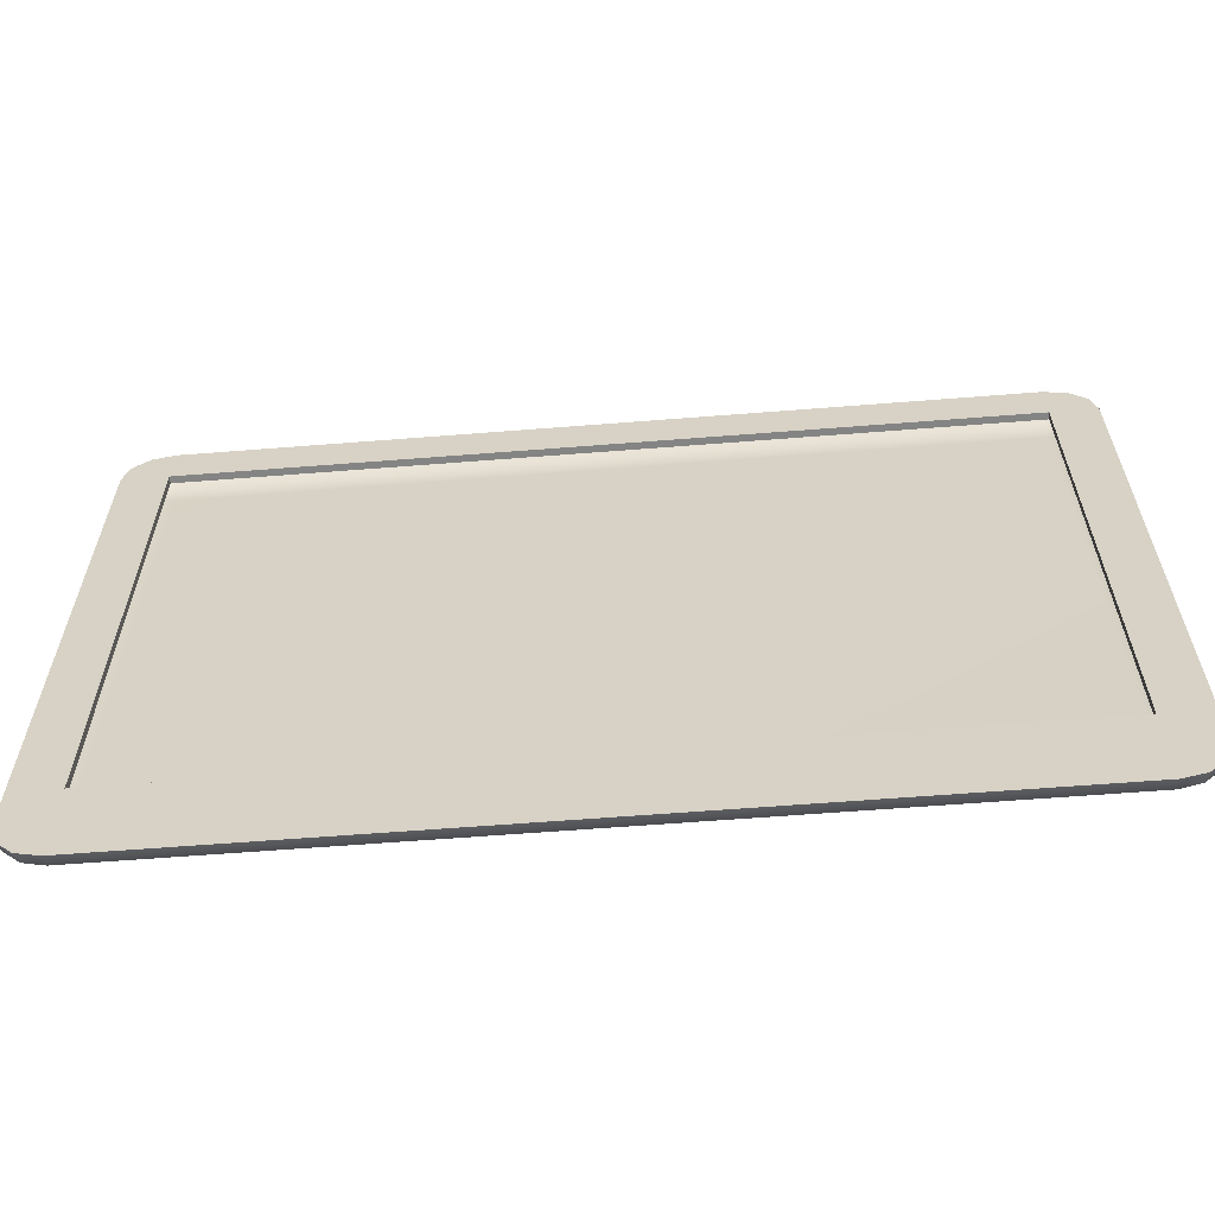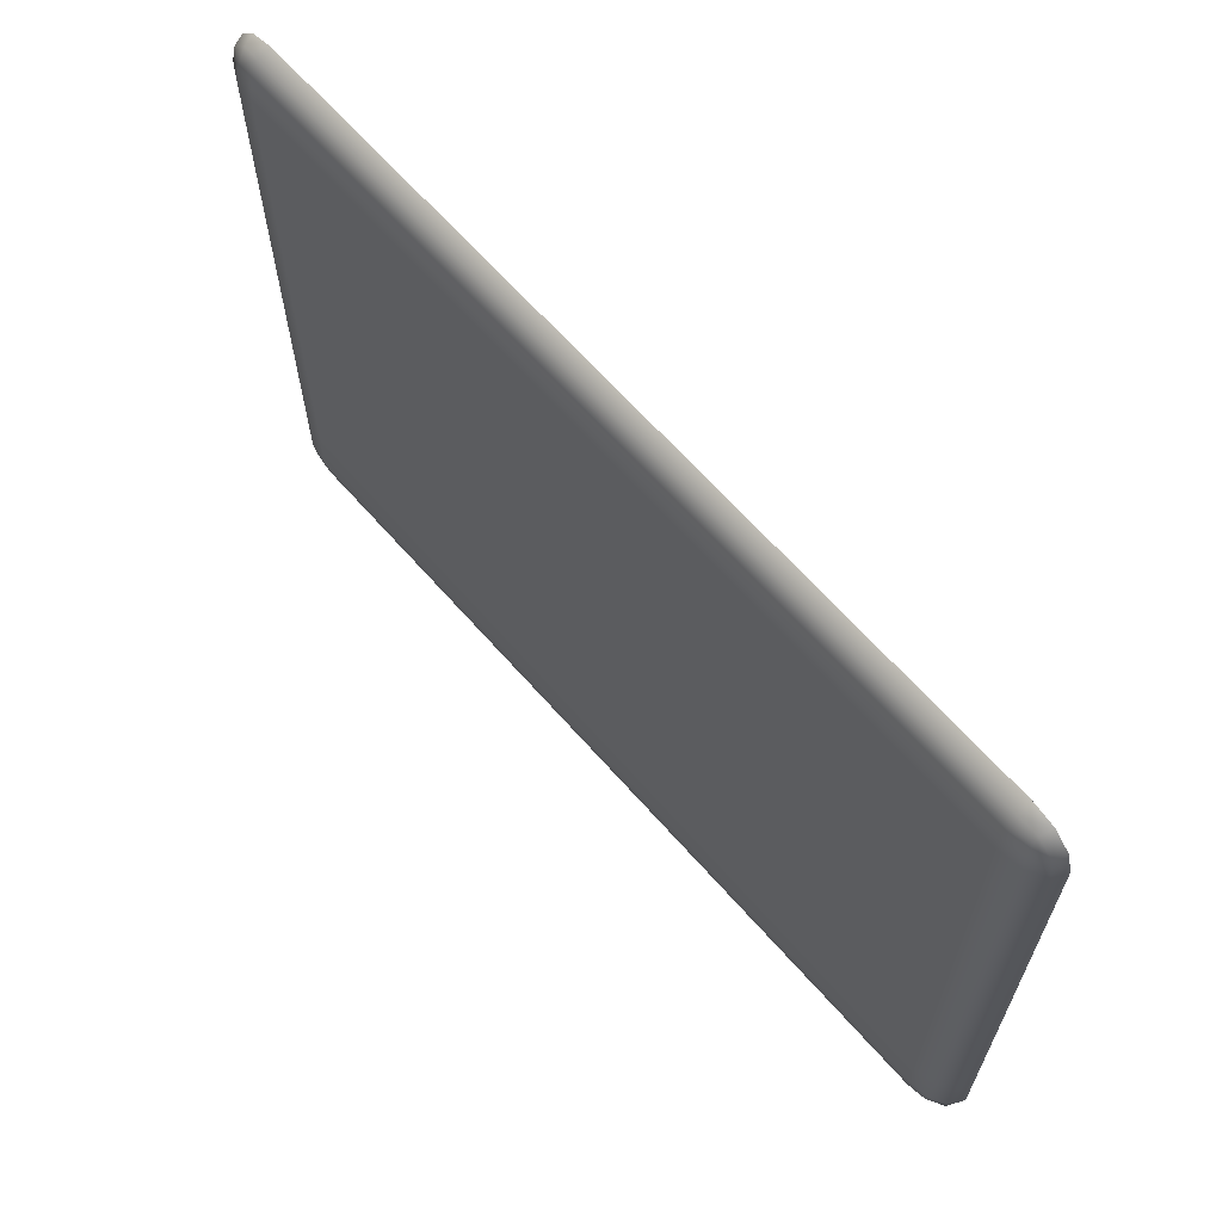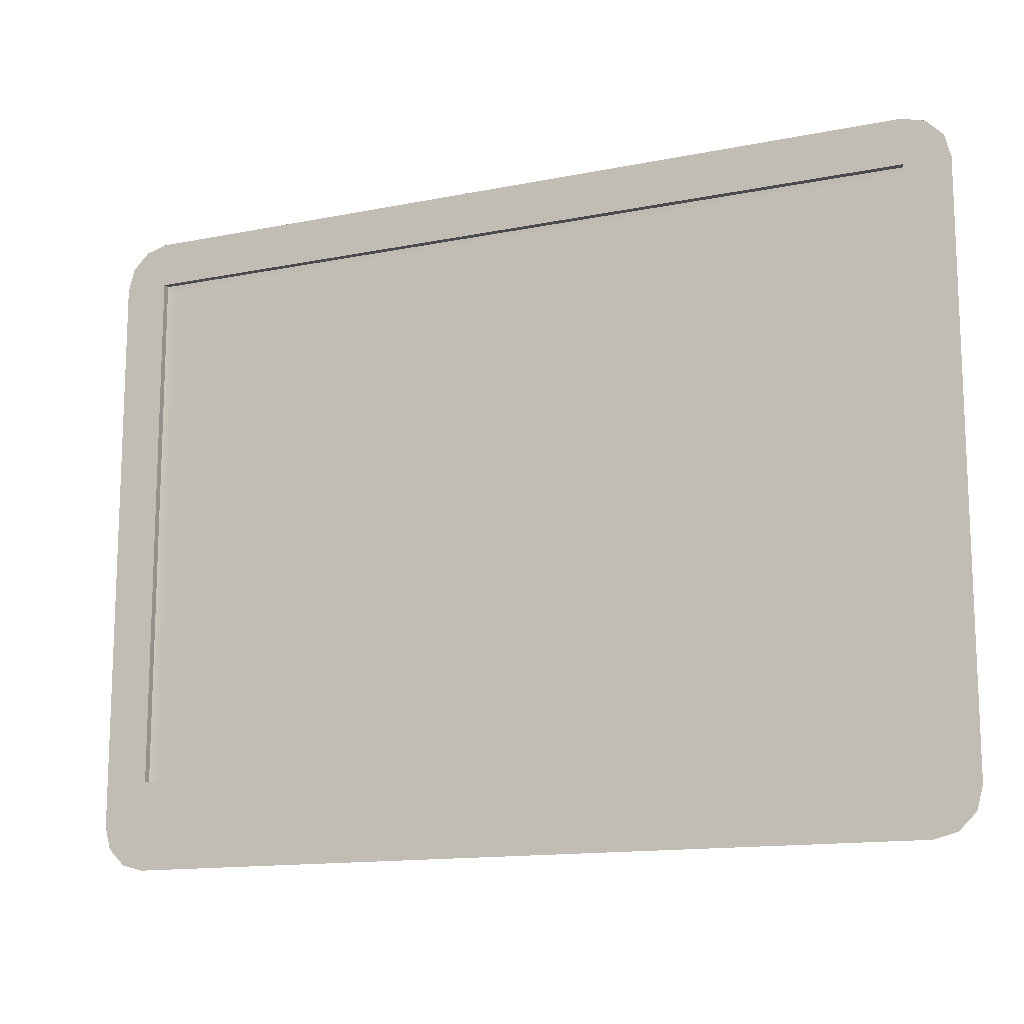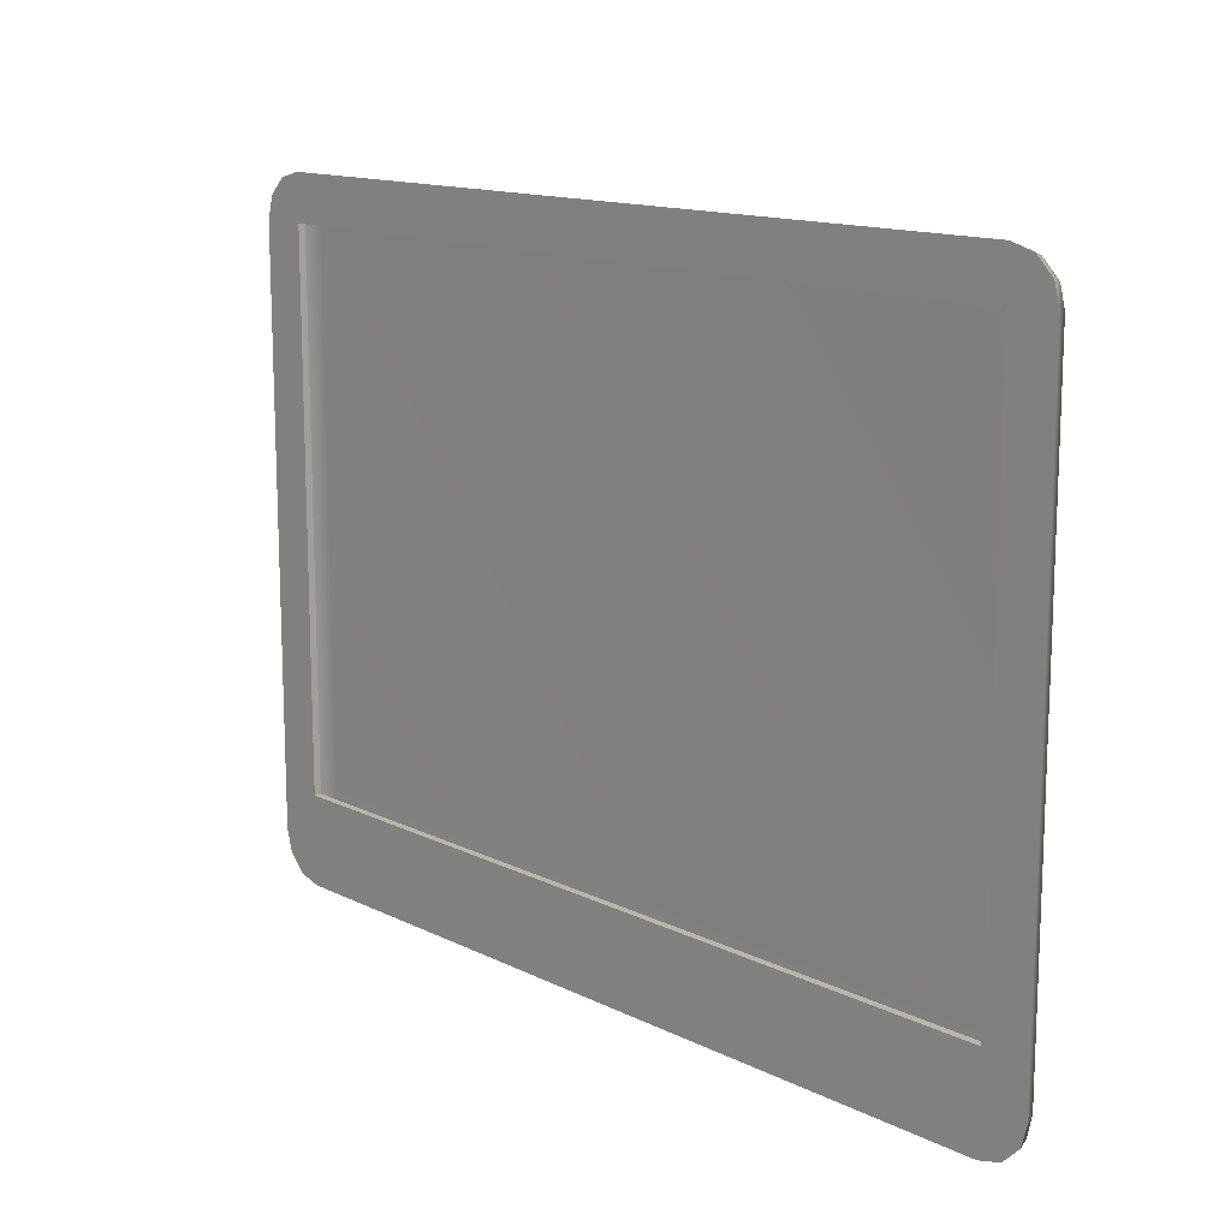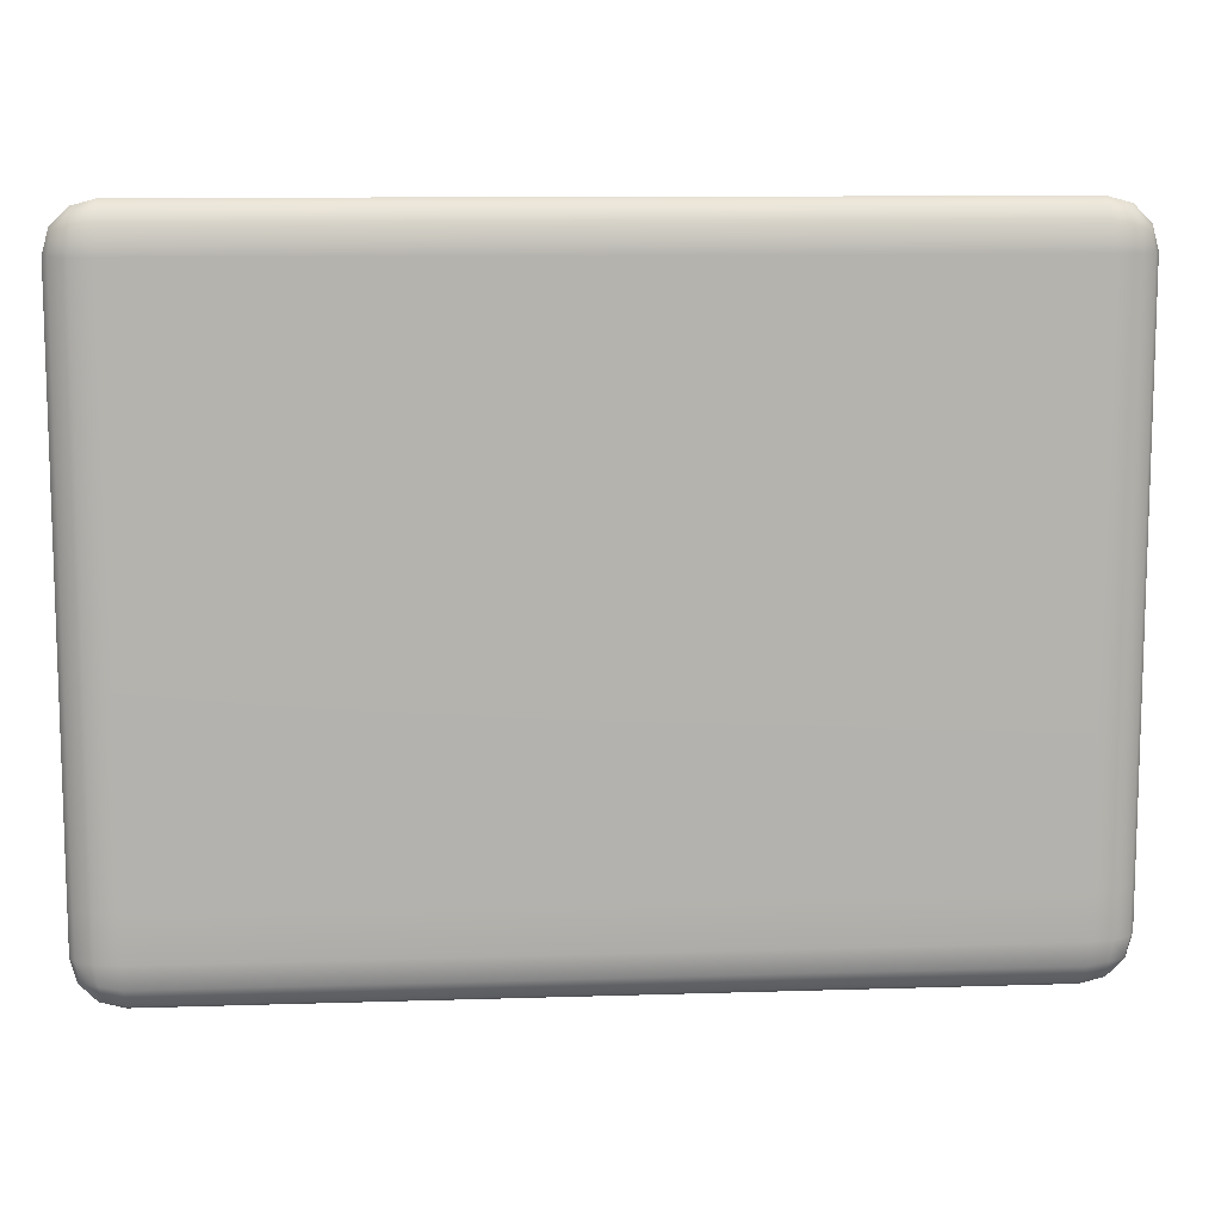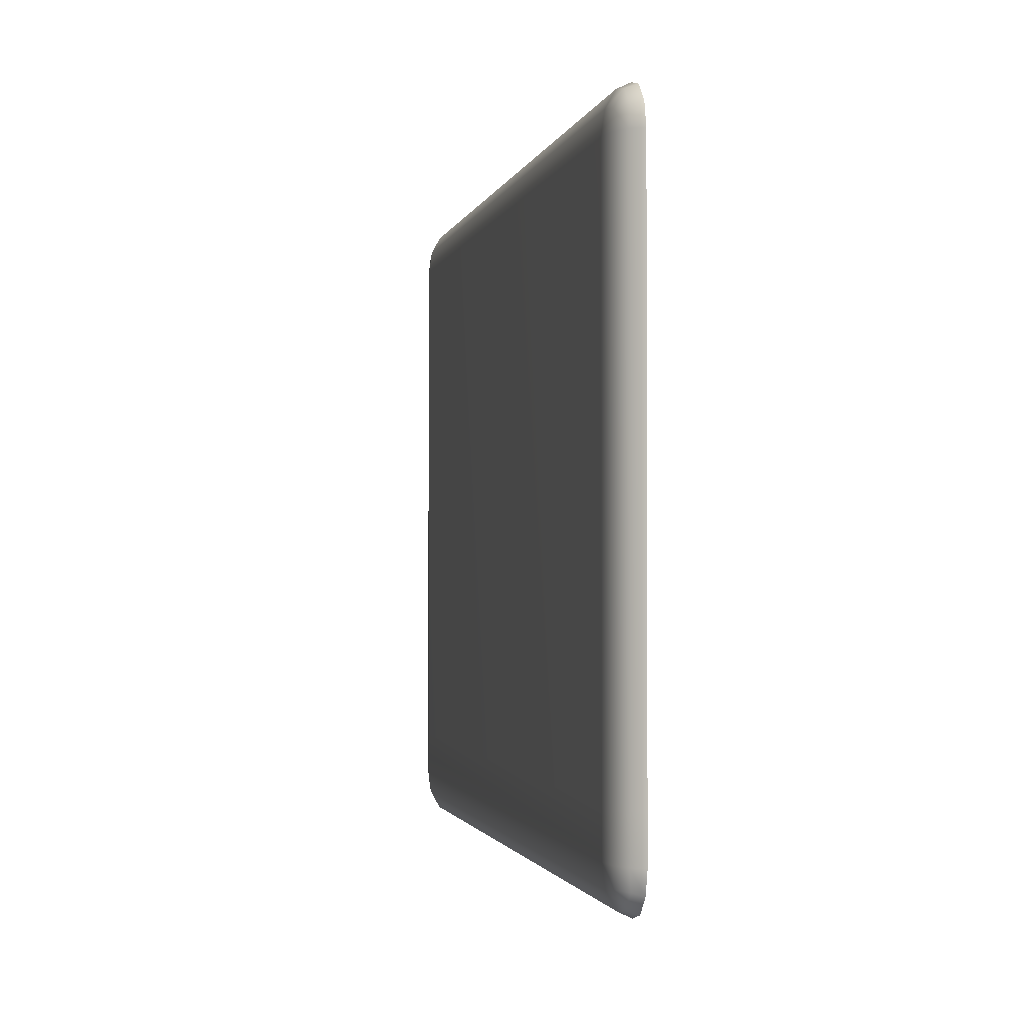
<metadata>
{"format":"obj","ext":"obj","renderer":"f3d","projection":"perspective","resolution":1024,"background":"white","views":[{"elev":-61.4,"azim":4.6,"up":"+Z"},{"elev":64.6,"azim":-131.2,"up":"+Z"},{"elev":-13.7,"azim":24.4,"up":"+Z"},{"elev":13.8,"azim":47.5,"up":"+Z"},{"elev":10.7,"azim":175.5,"up":"+Z"},{"elev":-1.6,"azim":-101.9,"up":"+Z"}]}
</metadata>
<code>
o LidMeshLaptopLid_13_0_GeomSubset_0
v -0.000632 0.1342 -0.1336
v 0.000632 0.1342 -0.1336
v -0.000632 0.1355 -0.1336
v 0.000632 0.1355 -0.1336
v -0.000632 0.1342 -0.1336
v 0.000632 0.1342 -0.1336
v -0.000632 0.1355 -0.1336
v 0.000632 0.1355 -0.1336
v -0.000632 0.1342 -0.1336
v 0.000632 0.1342 -0.1336
v -0.000632 0.1355 -0.1336
v 0.000632 0.1355 -0.1336
v -0.000632 0.1342 -0.1336
v 0.000632 0.1342 -0.1336
v -0.000632 0.1355 -0.1336
v 0.000632 0.1355 -0.1336
v -0.000632 0.1342 -0.1336
v 0.000632 0.1342 -0.1336
v -0.000632 0.1355 -0.1336
v 0.000632 0.1355 -0.1336
v -0.000632 0.1342 -0.1336
v 0.000632 0.1342 -0.1336
v -0.000632 0.1355 -0.1336
v 0.000632 0.1355 -0.1336
v -0.18 0.1413 0.1237
v -0.1871 0.1374 0.1237
v -0.1704 0.1374 0.1404
v -0.1704 0.1413 0.1333
v -0.1704 0.1427 0.1237
v 0.1871 0.1374 0.1237
v 0.18 0.1413 0.1237
v 0.1704 0.1427 0.1237
v 0.1704 0.1413 0.1333
v 0.1704 0.1374 0.1404
v -0.1871 0.1374 -0.1197
v -0.18 0.1413 -0.1197
v -0.1704 0.1427 -0.1197
v -0.1704 0.1413 -0.1293
v -0.1704 0.1374 -0.1364
v 0.1704 0.1374 -0.1364
v 0.1704 0.1413 -0.1293
v 0.1704 0.1427 -0.1197
v 0.18 0.1413 -0.1197
v 0.1871 0.1374 -0.1197
v -0.1787 0.1405 0.132
v -0.1856 0.1366 0.132
v -0.1787 0.1366 0.1389
v 0.1787 0.1366 0.1389
v 0.1856 0.1366 0.132
v 0.1787 0.1405 0.132
v -0.1787 0.1366 -0.1349
v -0.1856 0.1366 -0.128
v -0.1787 0.1405 -0.128
v 0.1856 0.1366 -0.128
v 0.1787 0.1366 -0.1349
v 0.1787 0.1405 -0.128
v -0.1896 0.132 -0.1197
v -0.1896 0.132 0.1237
v -0.1704 0.132 0.1429
v 0.1704 0.132 0.1429
v 0.1896 0.132 0.1237
v 0.1896 0.132 -0.1197
v 0.1704 0.132 -0.1389
v -0.1704 0.132 -0.1389
v -0.1871 0.132 0.1333
v -0.18 0.132 0.1404
v 0.18 0.132 0.1404
v 0.1871 0.132 0.1333
v -0.18 0.132 -0.1364
v -0.1871 0.132 -0.1293
v 0.1871 0.132 -0.1293
v 0.18 0.132 -0.1364
v 0.18 0.132 -0.1197
v 0.18 0.132 0.1237
v 0.1704 0.132 0.1237
v 0.1704 0.132 -0.1197
v -0.18 0.132 0.1237
v -0.18 0.132 -0.1197
v -0.1704 0.132 -0.1197
v -0.1704 0.132 0.1237
v 0 0.132 0.1237
v 0 0.132 -0.1197
v 0 0.132 -0.1389
v 0 0.1374 -0.1364
v 0 0.1413 -0.1293
v 0 0.1427 -0.1197
v 0 0.1427 0.1237
v 0 0.1413 0.1333
v 0 0.1374 0.1404
v 0 0.132 0.1429
v 0.1704 0.132 -0.1013
v 0.18 0.132 -0.1013
v 0.1896 0.132 -0.1013
v 0.1871 0.1374 -0.1013
v 0.18 0.1413 -0.1013
v 0.1704 0.1427 -0.1013
v 0 0.1427 -0.1013
v -0.1704 0.1427 -0.1013
v -0.18 0.1413 -0.1013
v -0.1871 0.1374 -0.1013
v -0.1896 0.132 -0.1013
v -0.18 0.132 -0.1013
v -0.1704 0.132 -0.1013
v 0 0.132 -0.1013
v 0 0.135 0.1237
v 0 0.135 -0.1013
v 0.1704 0.135 -0.1013
v 0.1704 0.135 0.1237
v -0.1704 0.135 -0.1013
v -0.1704 0.135 0.1237
v 0.04354 0.1438 -0.04366
v -0.04354 0.1438 -0.04366
v 0.04354 0.1438 0.04767
v -0.04354 0.1438 0.04767
v 0 0.1348 0.1237
v 0 0.1348 -0.1013
v 0.1704 0.1348 -0.1013
v 0.1704 0.1348 0.1237
v -0.1704 0.1348 -0.1013
v -0.1704 0.1348 0.1237
f 1 2 4 3
f 58 26 100 101
f 26 25 99 100
f 25 29 98 99
f 87 88 33 32
f 88 89 34 33
f 89 90 60 34
f 32 31 95 96
f 31 30 94 95
f 30 61 93 94
f 83 84 40 63
f 84 85 41 40
f 85 86 42 41
f 87 32 96 97
f 28 29 25 45
f 45 25 26 46
f 26 58 65 46
f 46 65 66 47
f 66 59 27 47
f 47 27 28 45
f 45 46 47
f 34 60 67 48
f 48 67 68 49
f 68 61 30 49
f 49 30 31 50
f 31 32 33 50
f 50 33 34 48
f 48 49 50
f 39 64 69 51
f 51 69 70 52
f 70 57 35 52
f 52 35 36 53
f 36 37 38 53
f 53 38 39 51
f 51 52 53
f 44 62 71 54
f 54 71 72 55
f 72 63 40 55
f 55 40 41 56
f 41 42 43 56
f 56 43 44 54
f 54 55 56
f 75 91 92 74
f 60 75 74 67
f 72 73 76 63
f 62 73 72 71
f 74 92 93 61
f 67 74 61 68
f 66 77 80 59
f 77 102 103 80
f 64 79 78 69
f 58 77 66 65
f 58 101 102 77
f 69 78 57 70
f 63 76 82 83
f 90 81 75 60
f 83 82 79 64
f 64 39 84 83
f 39 38 85 84
f 38 37 86 85
f 29 87 97 98
f 29 28 88 87
f 28 27 89 88
f 27 59 90 89
f 59 80 81 90
f 91 76 73 92
f 93 92 73 62
f 94 93 62 44
f 95 94 44 43
f 96 95 43 42
f 97 96 42 86
f 98 97 86 37
f 99 98 37 36
f 100 99 36 35
f 101 100 35 57
f 102 101 57 78
f 103 102 78 79
f 104 103 79 82
f 91 104 82 76
f 104 91 107 106
f 91 75 108 107
f 75 81 105 108
f 80 103 109 110
f 103 104 106 109
f 81 80 110 105

</code>
